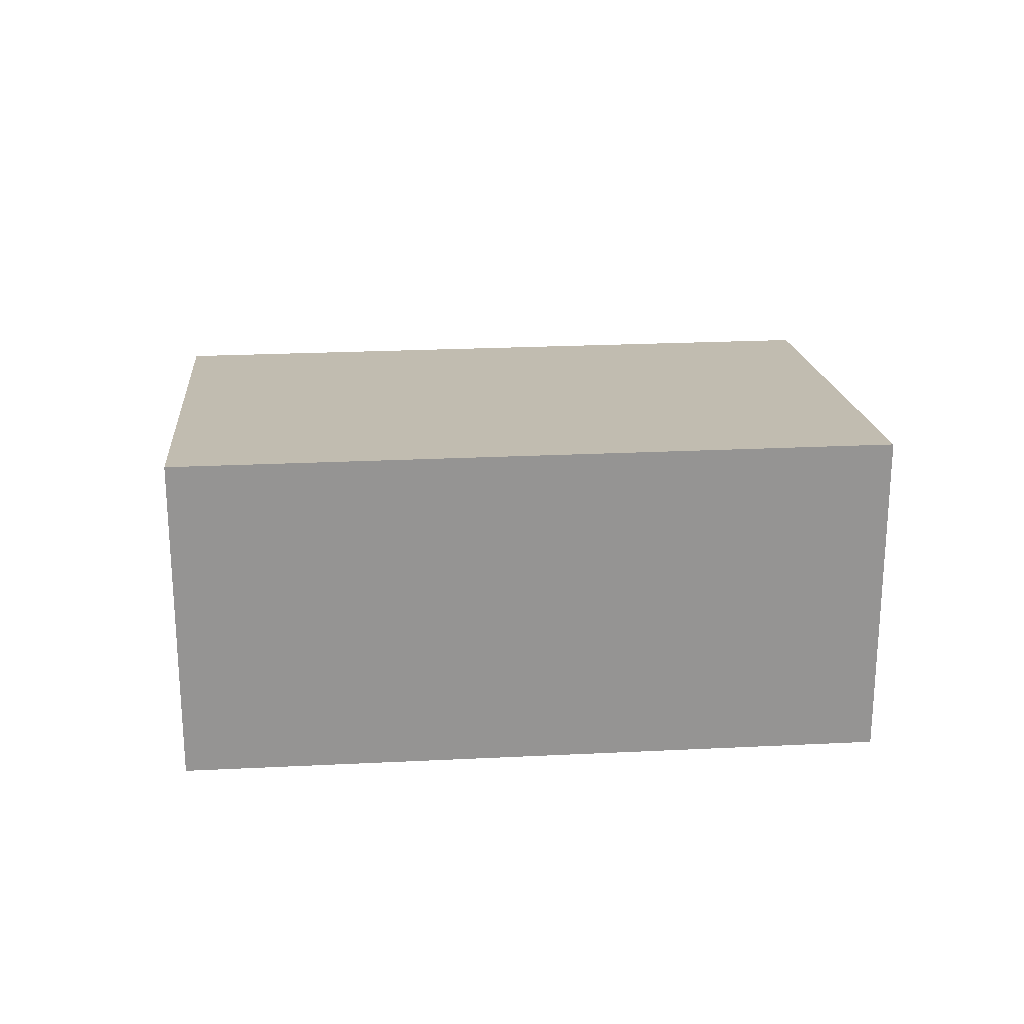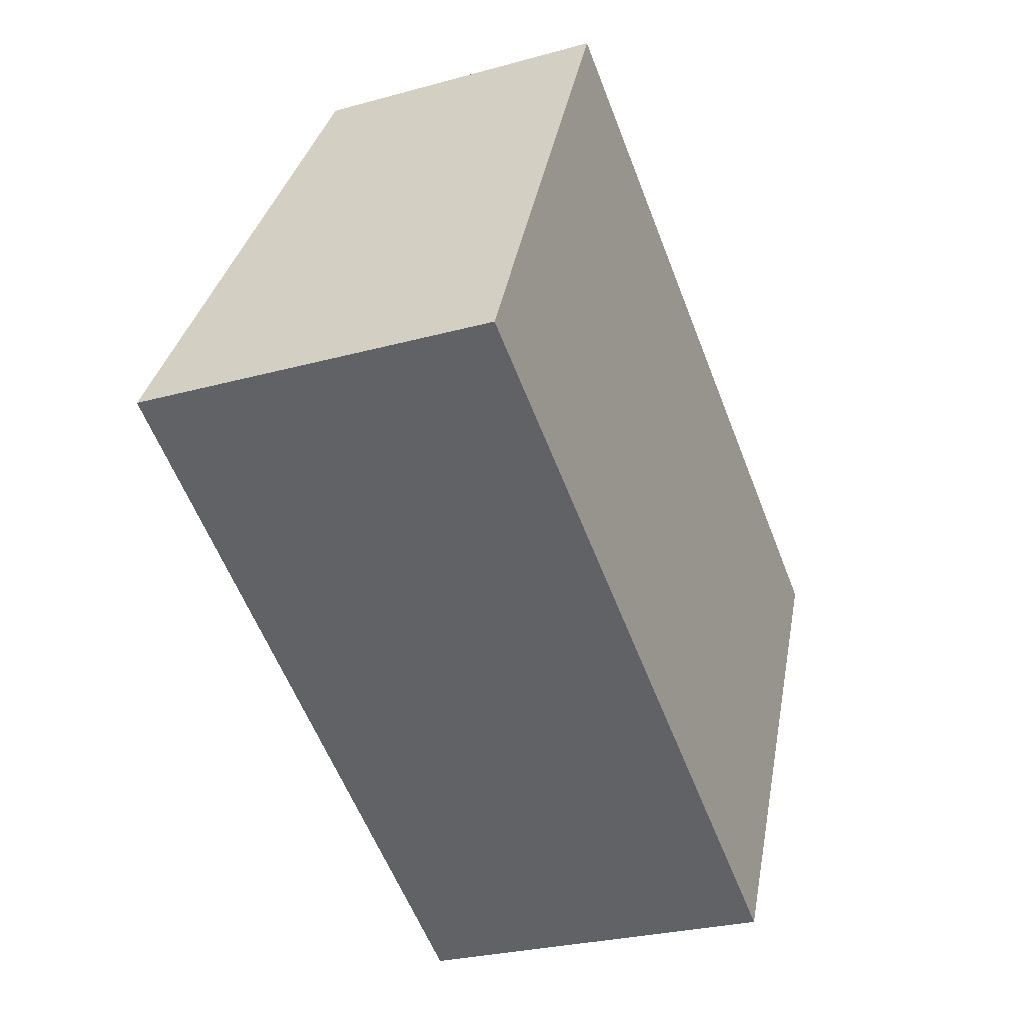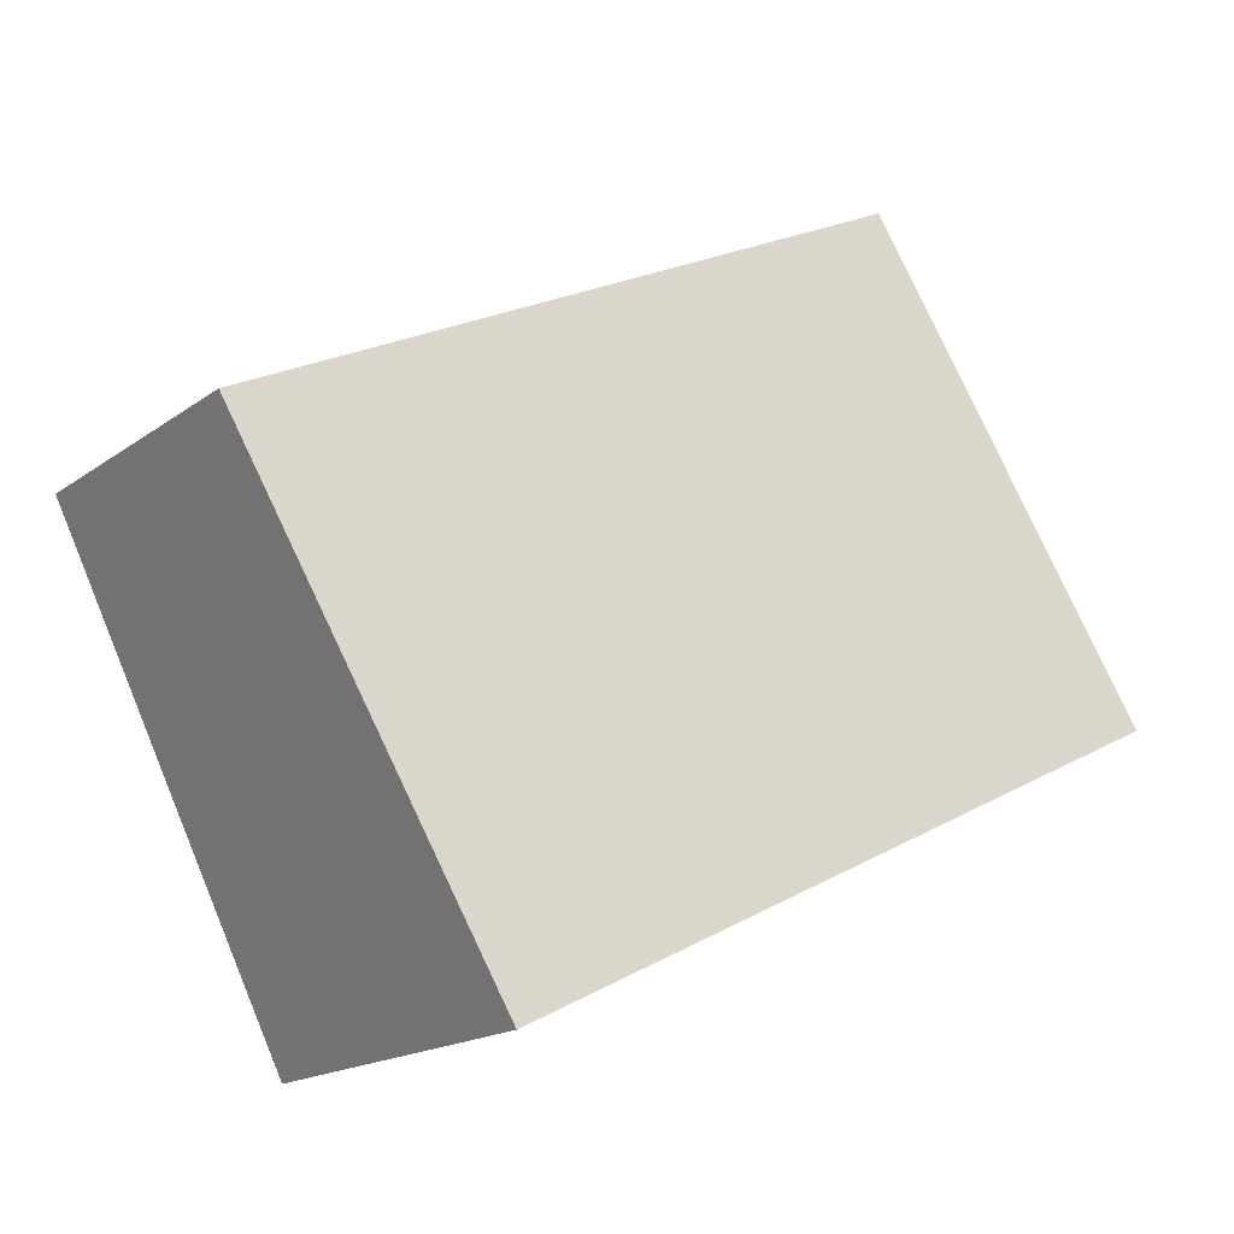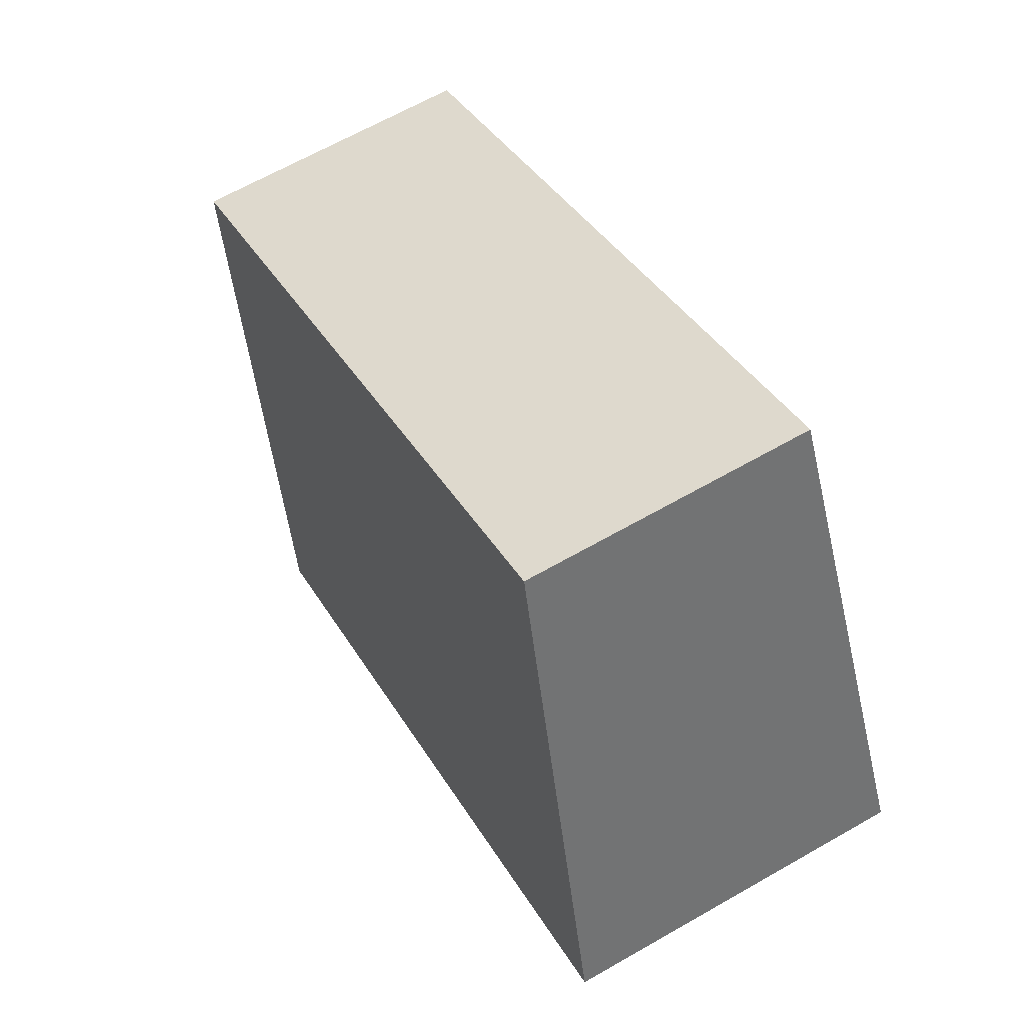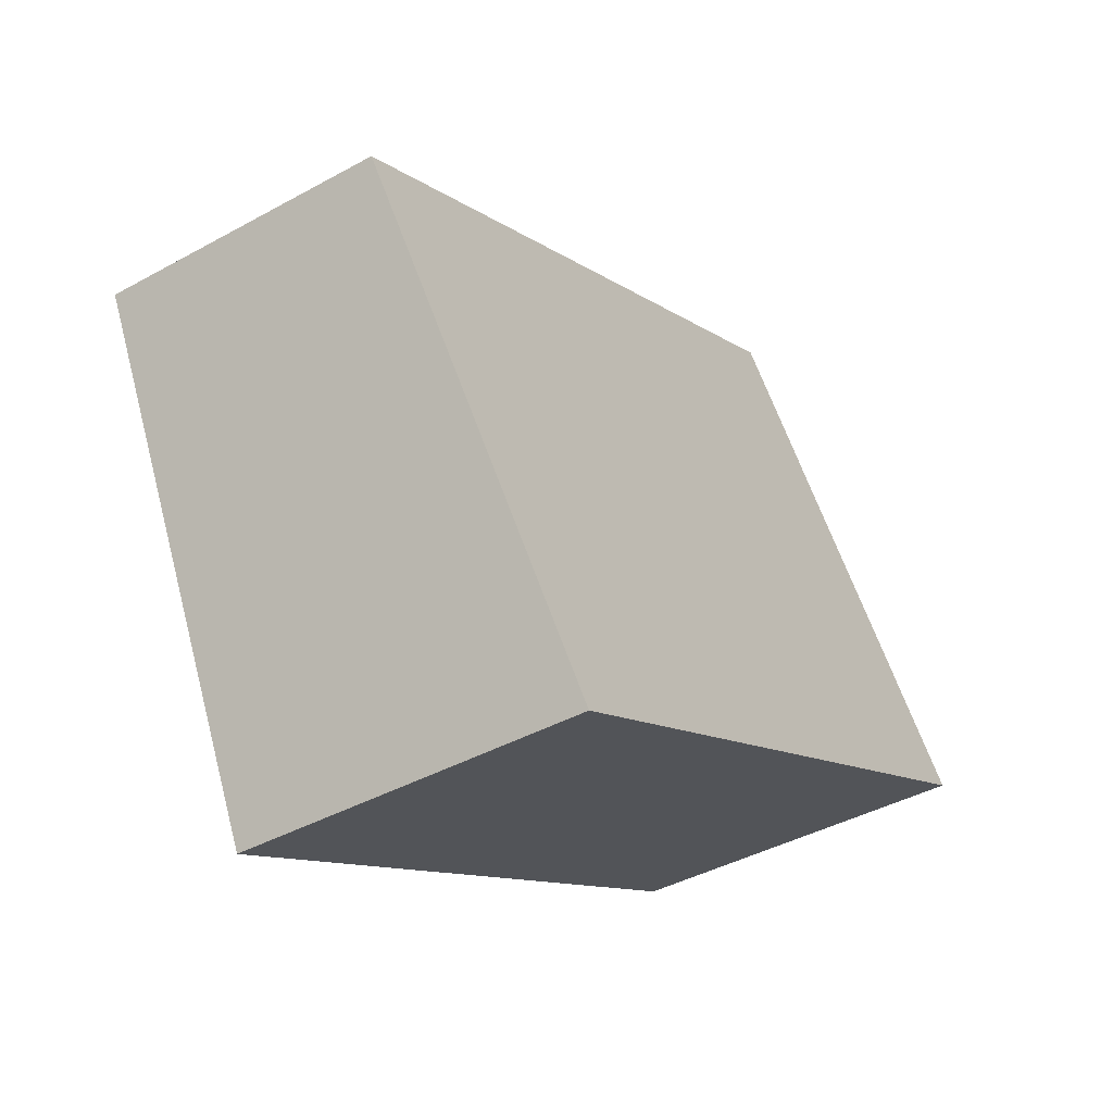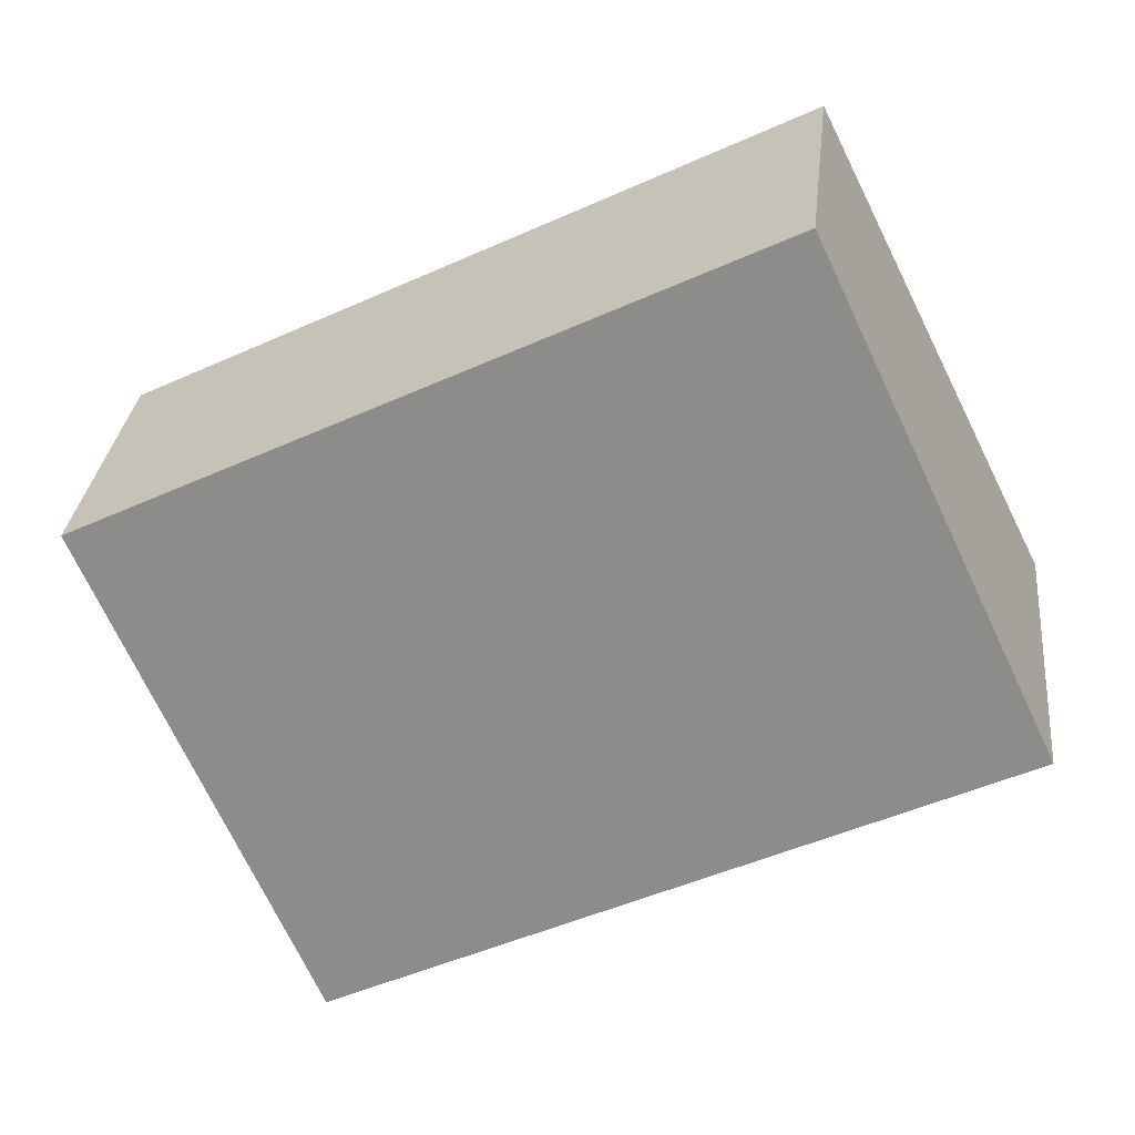
<metadata>
{"format":"obj","ext":"obj","renderer":"f3d","projection":"perspective","resolution":1024,"background":"white","views":[{"elev":23.3,"azim":-158.4,"up":"+Y"},{"elev":-27.5,"azim":-67.0,"up":"+Z"},{"elev":-17.4,"azim":144.3,"up":"+Z"},{"elev":65.9,"azim":-119.8,"up":"+Z"},{"elev":-41.2,"azim":123.8,"up":"+Z"},{"elev":30.3,"azim":-173.7,"up":"+Z"}]}
</metadata>
<code>
v  4.018 2.111 -1.997
v  1.41 1.732 2.837
v  5.429 1.732 0.84
v  0 2.111 1.293e-16
v  4.018 1.223e-16 -1.997
v  5.429 -5.144e-17 0.84
v  0 0 0
v  1.41 -1.737e-16 2.837
g defaultobject
f 1 2 3
f 2 1 4
f 3 5 1
f 5 3 6
f 5 4 1
f 4 5 7
f 7 2 4
f 2 7 8
f 8 3 2
f 3 8 6
f 8 5 6
f 5 8 7

</code>
